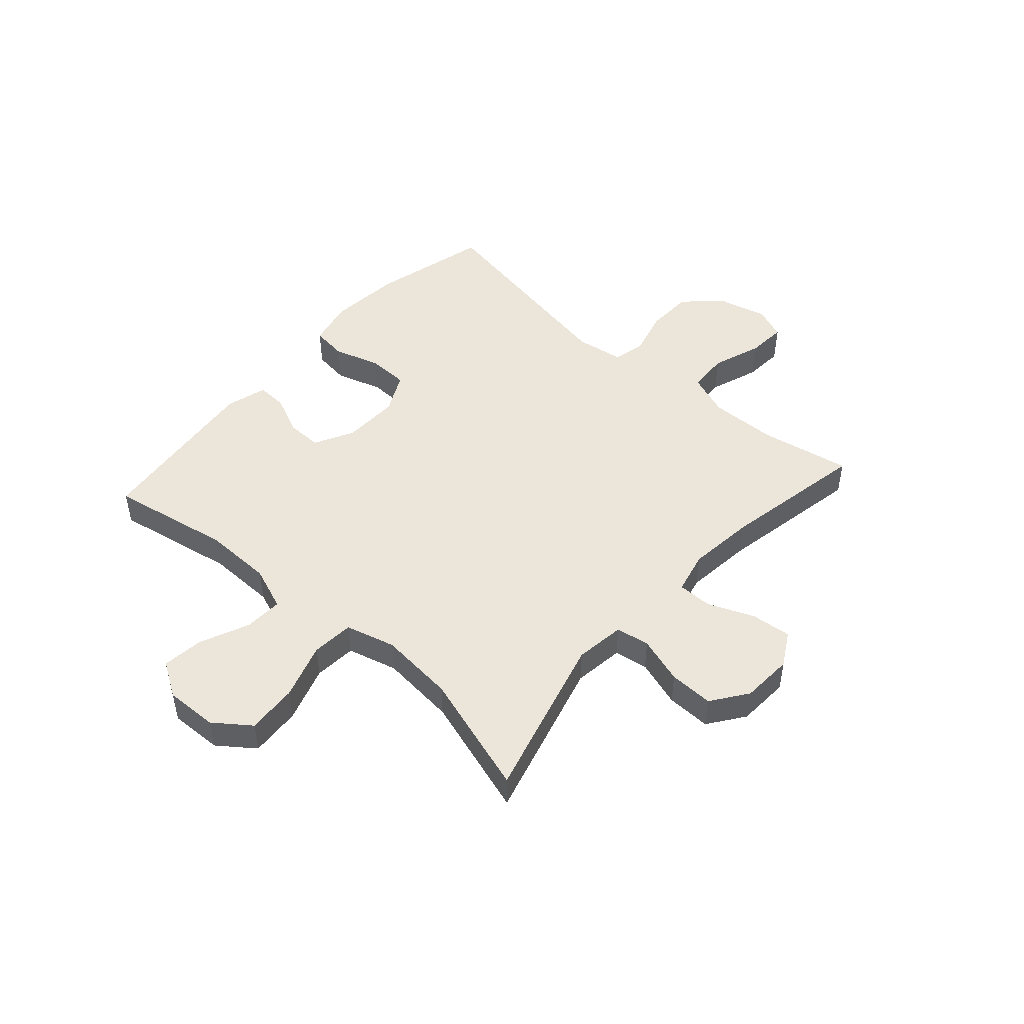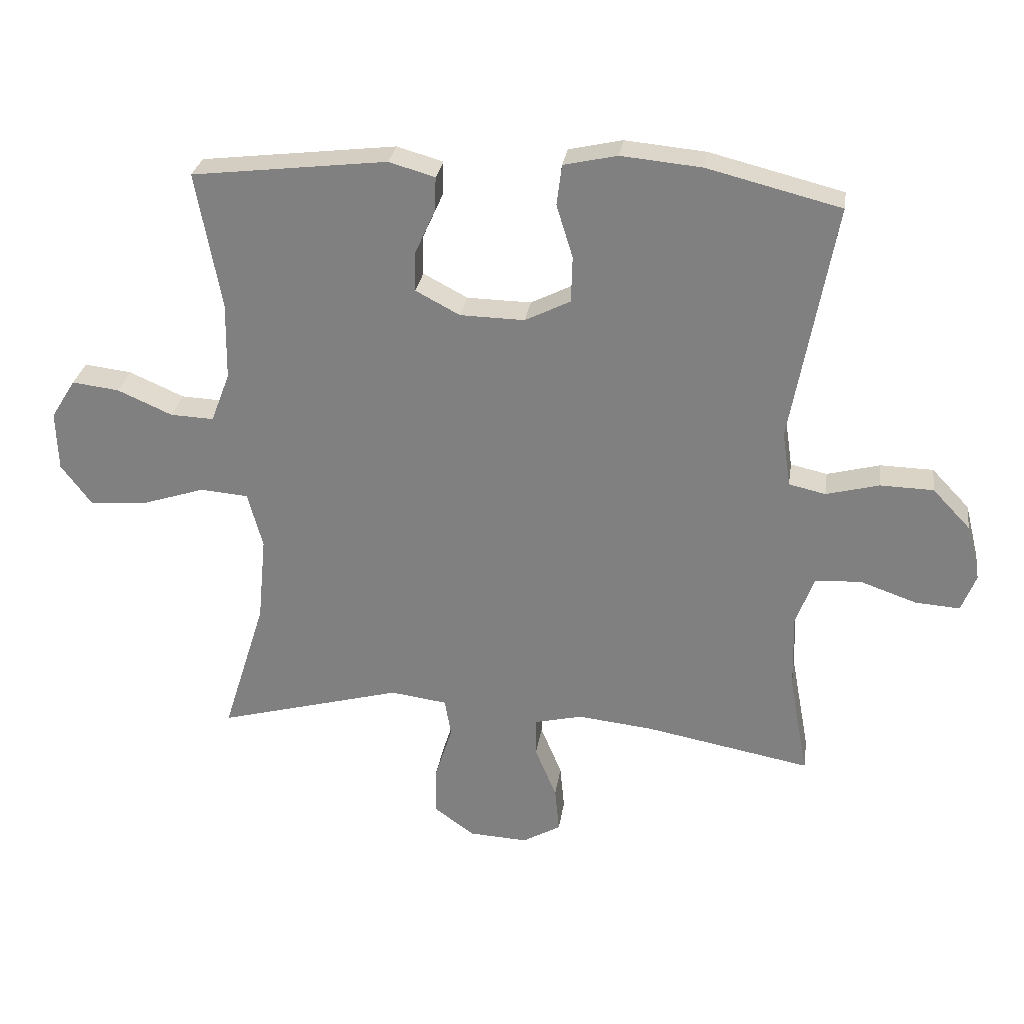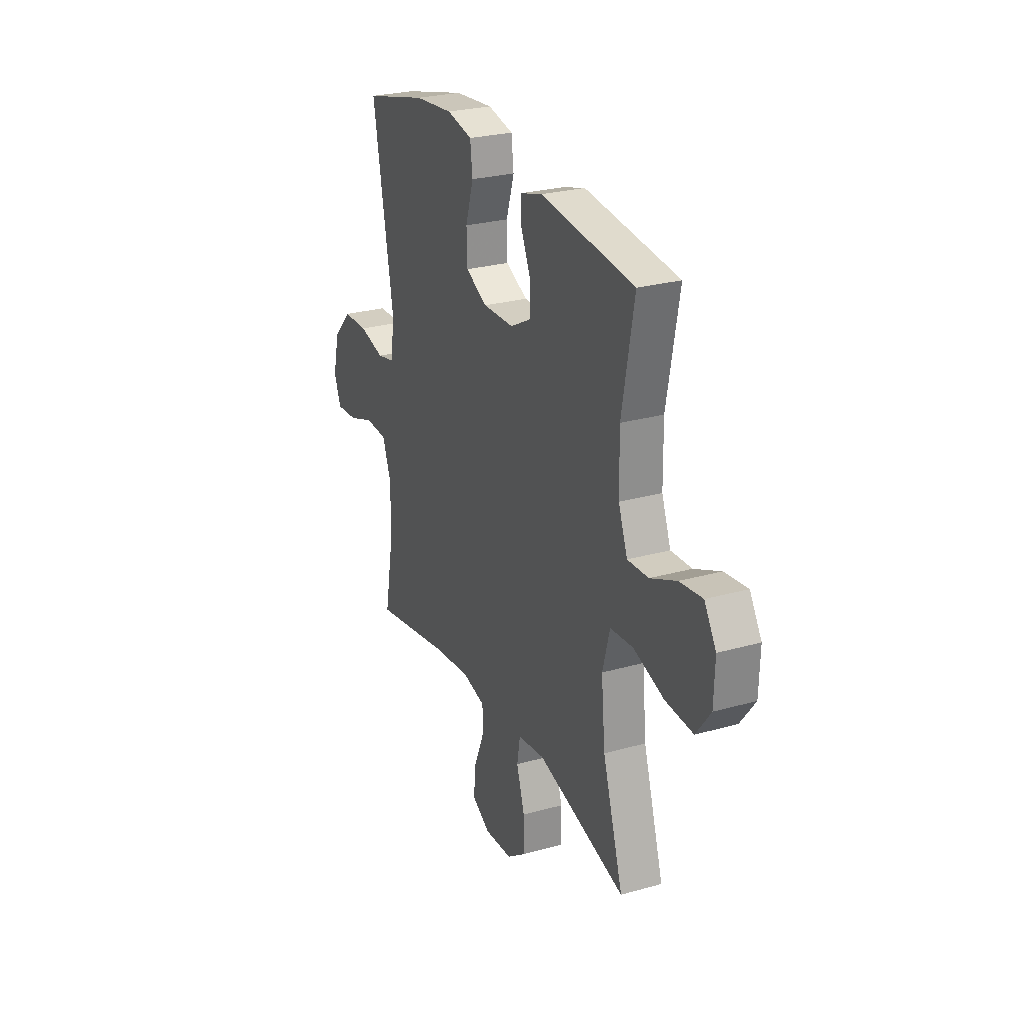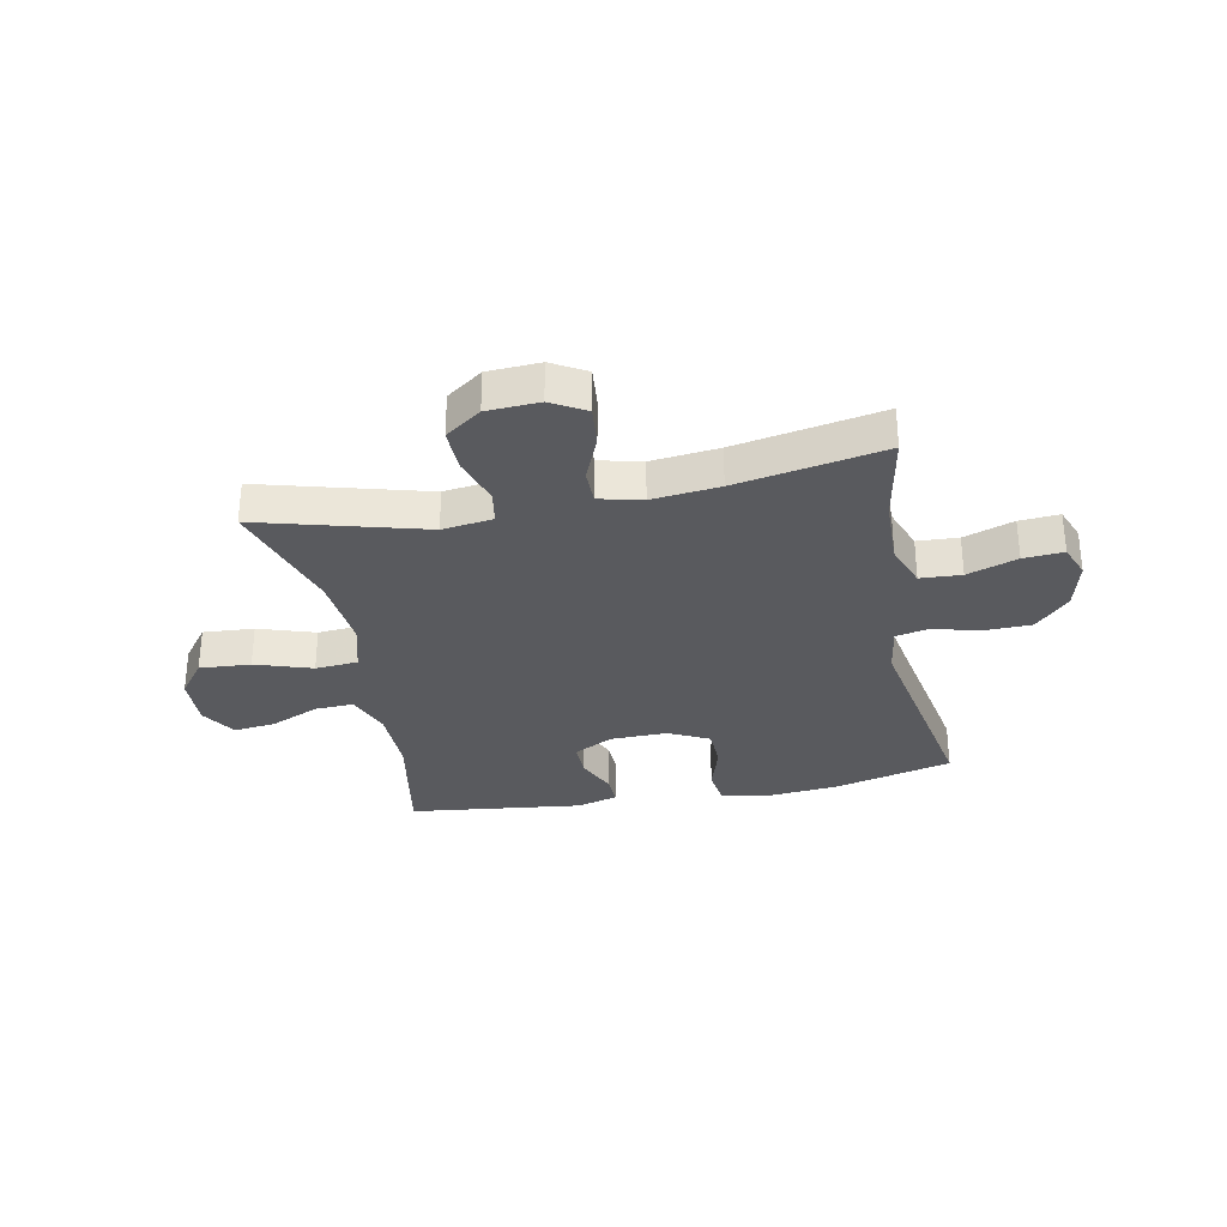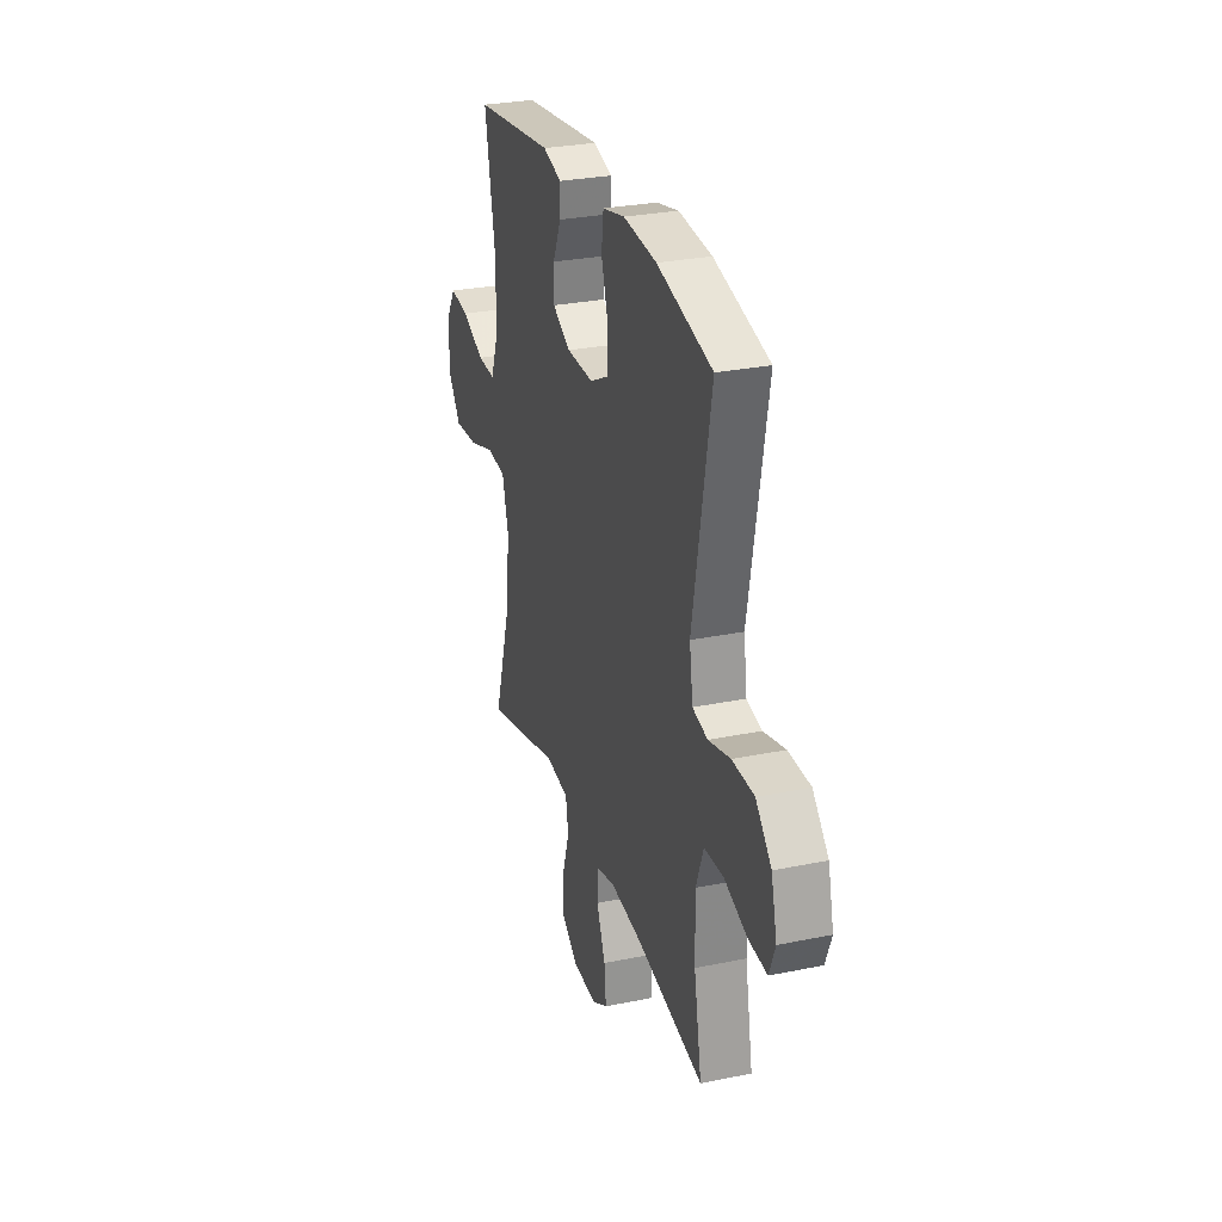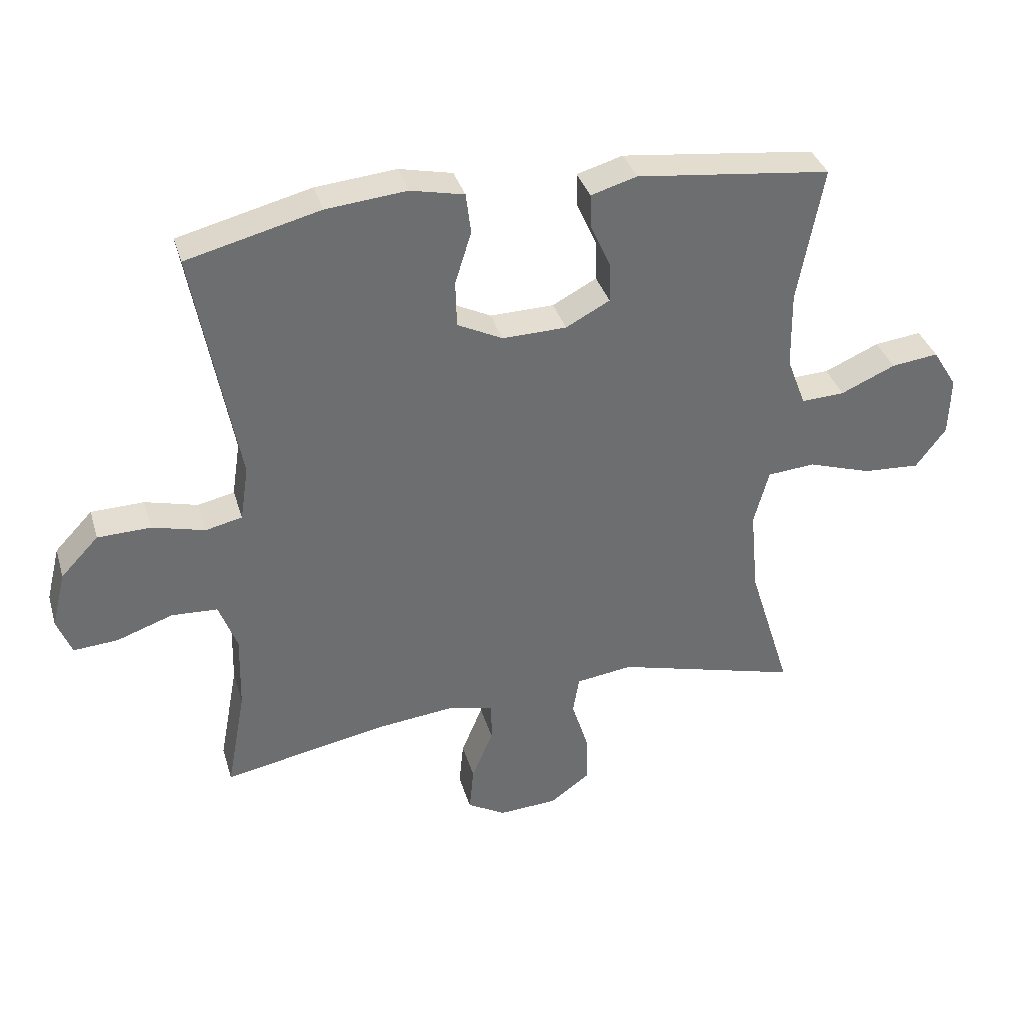
<metadata>
{"format":"obj","ext":"obj","renderer":"f3d","projection":"perspective","resolution":1024,"background":"white","views":[{"elev":48.0,"azim":131.7,"up":"+Y"},{"elev":28.4,"azim":-171.6,"up":"+Z"},{"elev":26.4,"azim":66.1,"up":"+Z"},{"elev":-31.3,"azim":-168.8,"up":"+Y"},{"elev":28.4,"azim":-107.2,"up":"+Z"},{"elev":36.0,"azim":-16.0,"up":"+Z"}]}
</metadata>
<code>
v -0.5 0.07 -0.5
v -0.47 0.07 -0.338
v -0.467 0.07 -0.217
v -0.496 0.07 -0.139
v -0.569 0.07 -0.135
v -0.658 0.07 -0.166
v -0.729 0.07 -0.171
v -0.752 0.07 -0.112
v -0.73 0.07 -0.023
v -0.67 0.07 0.04
v -0.586 0.07 0.042
v -0.502 0.07 0.02
v -0.444 0.07 0.033
v -0.431 0.07 0.12
v -0.5 0.07 0.5
v -0.289 0.07 0.553
v -0.161 0.07 0.565
v -0.076 0.07 0.546
v -0.068 0.07 0.482
v -0.094 0.07 0.398
v -0.092 0.07 0.325
v -0.02 0.07 0.289
v 0.082 0.07 0.291
v 0.152 0.07 0.328
v 0.151 0.07 0.391
v 0.119 0.07 0.462
v 0.117 0.07 0.516
v 0.19 0.07 0.537
v 0.5 0.07 0.5
v 0.46 0.07 0.283
v 0.462 0.07 0.16
v 0.492 0.07 0.081
v 0.561 0.07 0.084
v 0.648 0.07 0.122
v 0.723 0.07 0.131
v 0.762 0.07 0.068
v 0.759 0.07 -0.026
v 0.711 0.07 -0.09
v 0.62 0.07 -0.084
v 0.519 0.07 -0.051
v 0.443 0.07 -0.057
v 0.419 0.07 -0.146
v 0.432 0.07 -0.282
v 0.5 0.07 -0.5
v 0.206 0.07 -0.42
v 0.116 0.07 -0.432
v 0.106 0.07 -0.492
v 0.133 0.07 -0.577
v 0.135 0.07 -0.656
v 0.071 0.07 -0.702
v -0.022 0.07 -0.707
v -0.083 0.07 -0.672
v -0.076 0.07 -0.6
v -0.042 0.07 -0.518
v -0.042 0.07 -0.456
v -0.118 0.07 -0.438
v -0.238 0.07 -0.451
v -0.5 0 -0.5
v -0.47 0 -0.338
v -0.467 0 -0.217
v -0.496 0 -0.139
v -0.569 0 -0.135
v -0.658 0 -0.166
v -0.729 0 -0.171
v -0.752 0 -0.112
v -0.73 0 -0.023
v -0.67 0 0.04
v -0.586 0 0.042
v -0.502 0 0.02
v -0.444 0 0.033
v -0.431 0 0.12
v -0.5 0 0.5
v -0.289 0 0.553
v -0.161 0 0.565
v -0.076 0 0.546
v -0.068 0 0.482
v -0.094 0 0.398
v -0.092 0 0.325
v -0.02 0 0.289
v 0.082 0 0.291
v 0.152 0 0.328
v 0.151 0 0.391
v 0.119 0 0.462
v 0.117 0 0.516
v 0.19 0 0.537
v 0.5 0 0.5
v 0.46 0 0.283
v 0.462 0 0.16
v 0.492 0 0.081
v 0.561 0 0.084
v 0.648 0 0.122
v 0.723 0 0.131
v 0.762 0 0.068
v 0.759 0 -0.026
v 0.711 0 -0.09
v 0.62 0 -0.084
v 0.519 0 -0.051
v 0.443 0 -0.057
v 0.419 0 -0.146
v 0.432 0 -0.282
v 0.5 0 -0.5
v 0.206 0 -0.42
v 0.116 0 -0.432
v 0.106 0 -0.492
v 0.133 0 -0.577
v 0.135 0 -0.656
v 0.071 0 -0.702
v -0.022 0 -0.707
v -0.083 0 -0.672
v -0.076 0 -0.6
v -0.042 0 -0.518
v -0.042 0 -0.456
v -0.118 0 -0.438
v -0.238 0 -0.451
f 51 52 53 54
f 51 54 55
f 50 51 55
f 47 48 49 50
f 46 47 50 55
f 43 44 45
f 42 43 45 46
f 41 42 46 55
f 37 38 39 40
f 37 40 41
f 36 37 41
f 33 34 35 36
f 32 33 36 41
f 31 32 41 55
f 27 28 29 30
f 25 26 27 30
f 24 25 30 31
f 23 24 31 55
f 17 18 19 20
f 17 20 21
f 14 15 16 17
f 13 14 17 21
f 9 10 11 12
f 7 8 9 12
f 5 6 7 12
f 4 5 12 13
f 3 4 13 21
f 57 1 2
f 56 57 2 3
f 22 23 55 56
f 3 21 22 56
f 111 110 109 108
f 112 111 108
f 112 108 107
f 107 106 105 104
f 112 107 104 103
f 102 101 100
f 103 102 100 99
f 112 103 99 98
f 97 96 95 94
f 98 97 94
f 98 94 93
f 93 92 91 90
f 98 93 90 89
f 112 98 89 88
f 87 86 85 84
f 87 84 83 82
f 88 87 82 81
f 112 88 81 80
f 77 76 75 74
f 78 77 74
f 74 73 72 71
f 78 74 71 70
f 69 68 67 66
f 69 66 65 64
f 69 64 63 62
f 70 69 62 61
f 78 70 61 60
f 59 58 114
f 60 59 114 113
f 113 112 80 79
f 113 79 78 60
f 1 58 59 2
f 2 59 60 3
f 3 60 61 4
f 4 61 62 5
f 5 62 63 6
f 6 63 64 7
f 7 64 65 8
f 8 65 66 9
f 9 66 67 10
f 10 67 68 11
f 11 68 69 12
f 12 69 70 13
f 13 70 71 14
f 14 71 72 15
f 15 72 73 16
f 16 73 74 17
f 17 74 75 18
f 18 75 76 19
f 19 76 77 20
f 20 77 78 21
f 21 78 79 22
f 22 79 80 23
f 23 80 81 24
f 24 81 82 25
f 25 82 83 26
f 26 83 84 27
f 27 84 85 28
f 28 85 86 29
f 29 86 87 30
f 30 87 88 31
f 31 88 89 32
f 32 89 90 33
f 33 90 91 34
f 34 91 92 35
f 35 92 93 36
f 36 93 94 37
f 37 94 95 38
f 38 95 96 39
f 39 96 97 40
f 40 97 98 41
f 41 98 99 42
f 42 99 100 43
f 43 100 101 44
f 44 101 102 45
f 45 102 103 46
f 46 103 104 47
f 47 104 105 48
f 48 105 106 49
f 49 106 107 50
f 50 107 108 51
f 51 108 109 52
f 52 109 110 53
f 53 110 111 54
f 54 111 112 55
f 55 112 113 56
f 56 113 114 57
f 57 114 58 1

</code>
